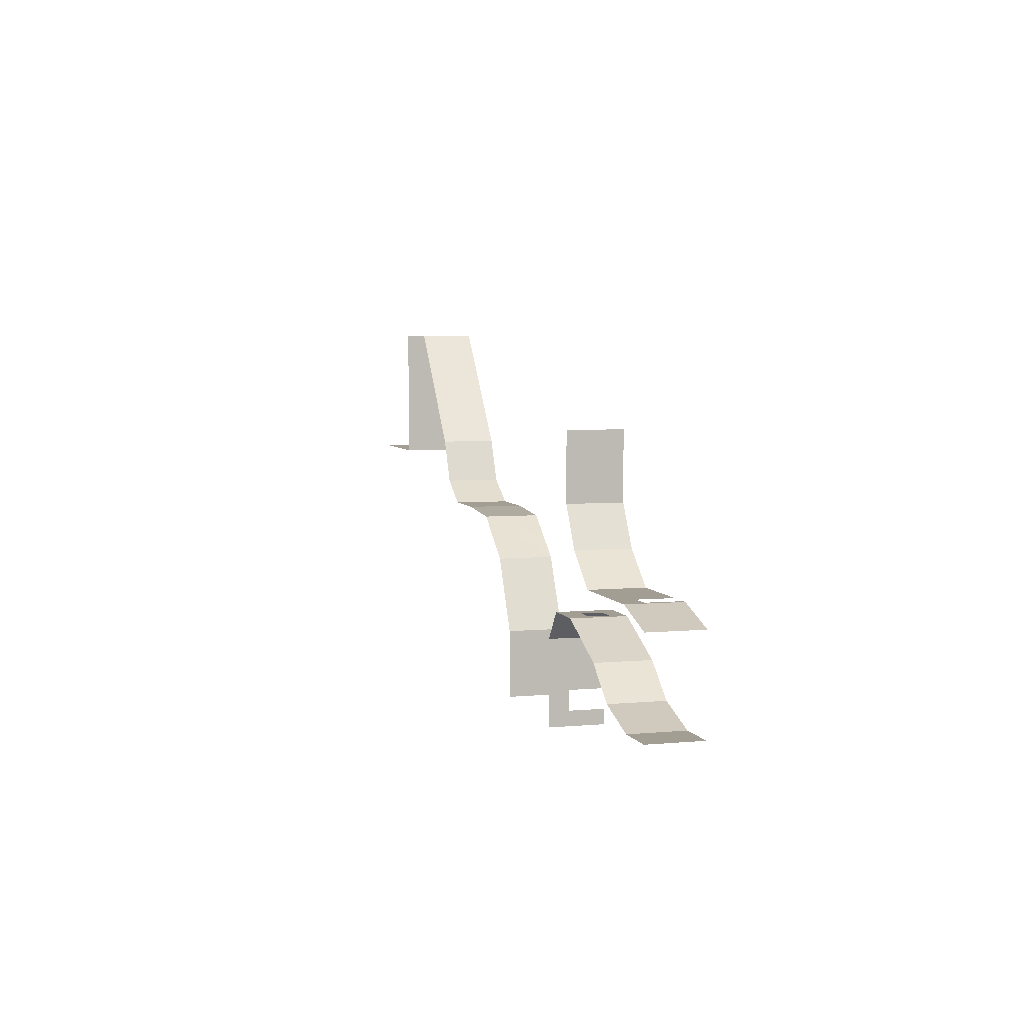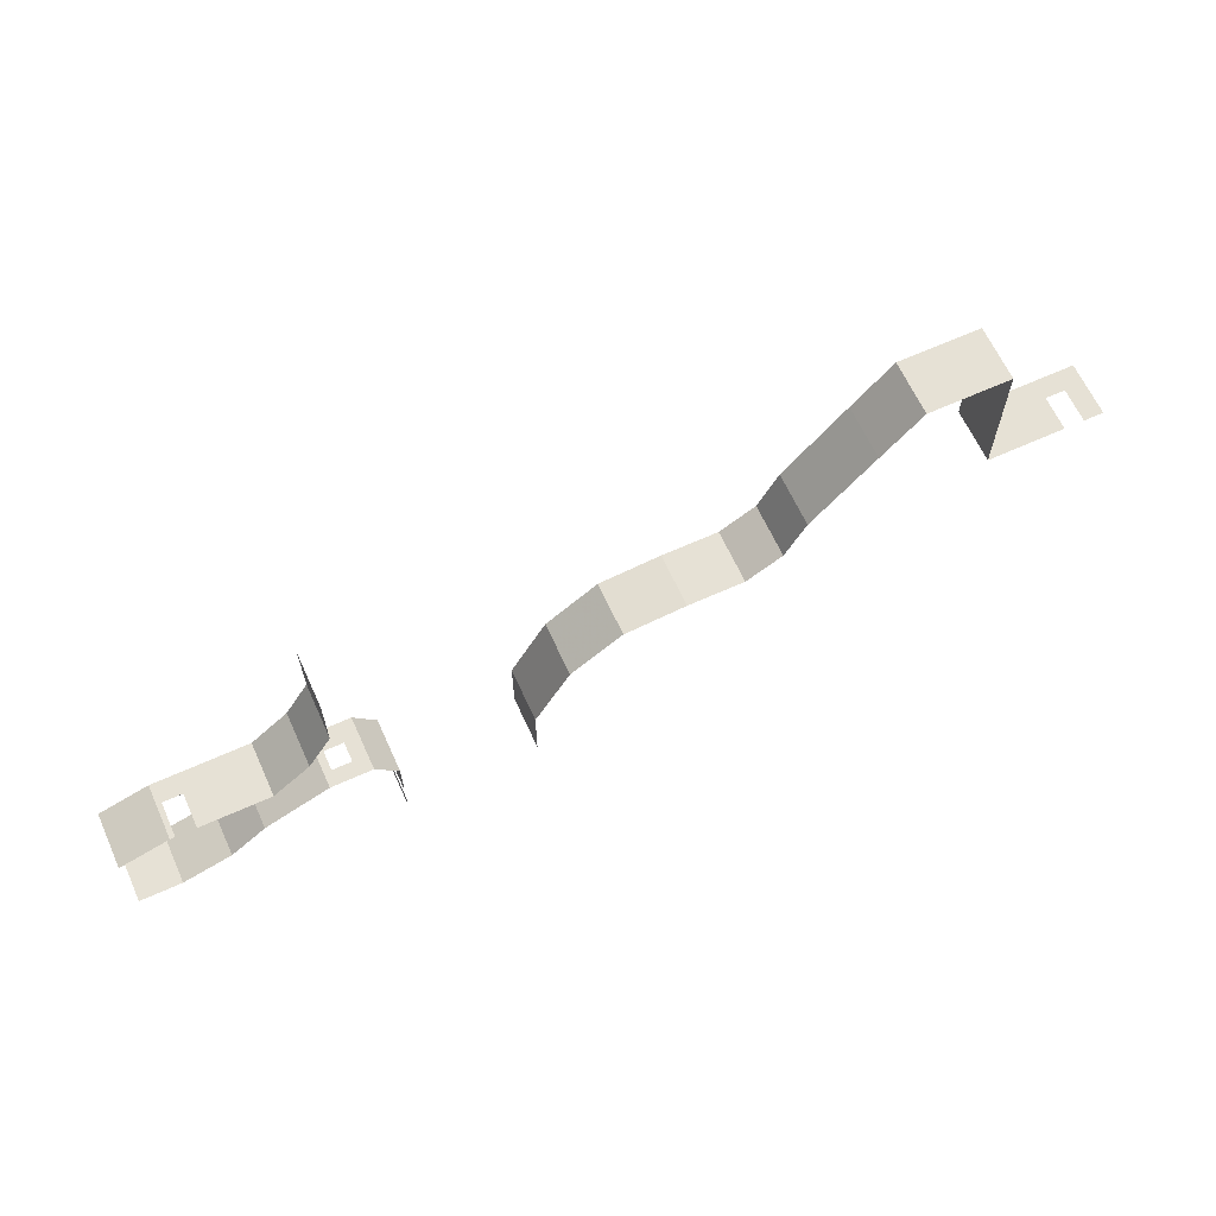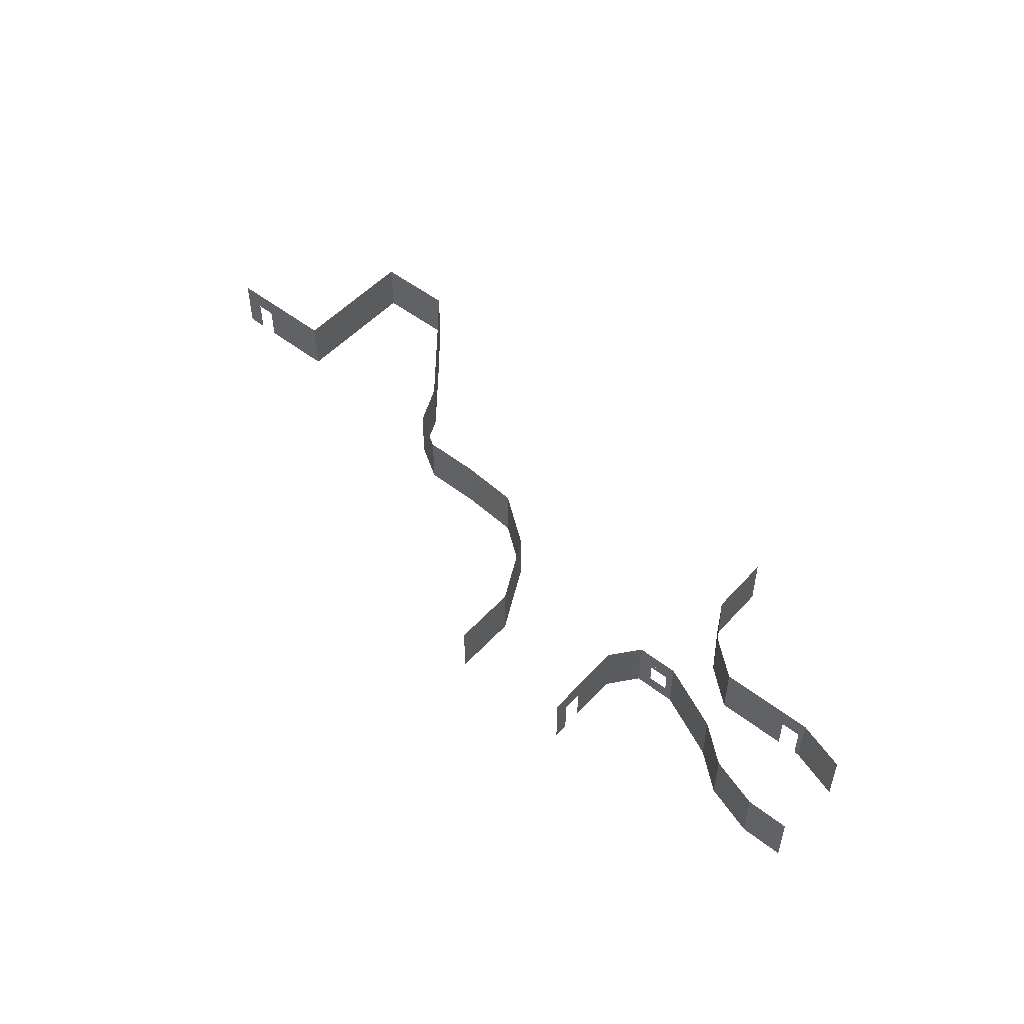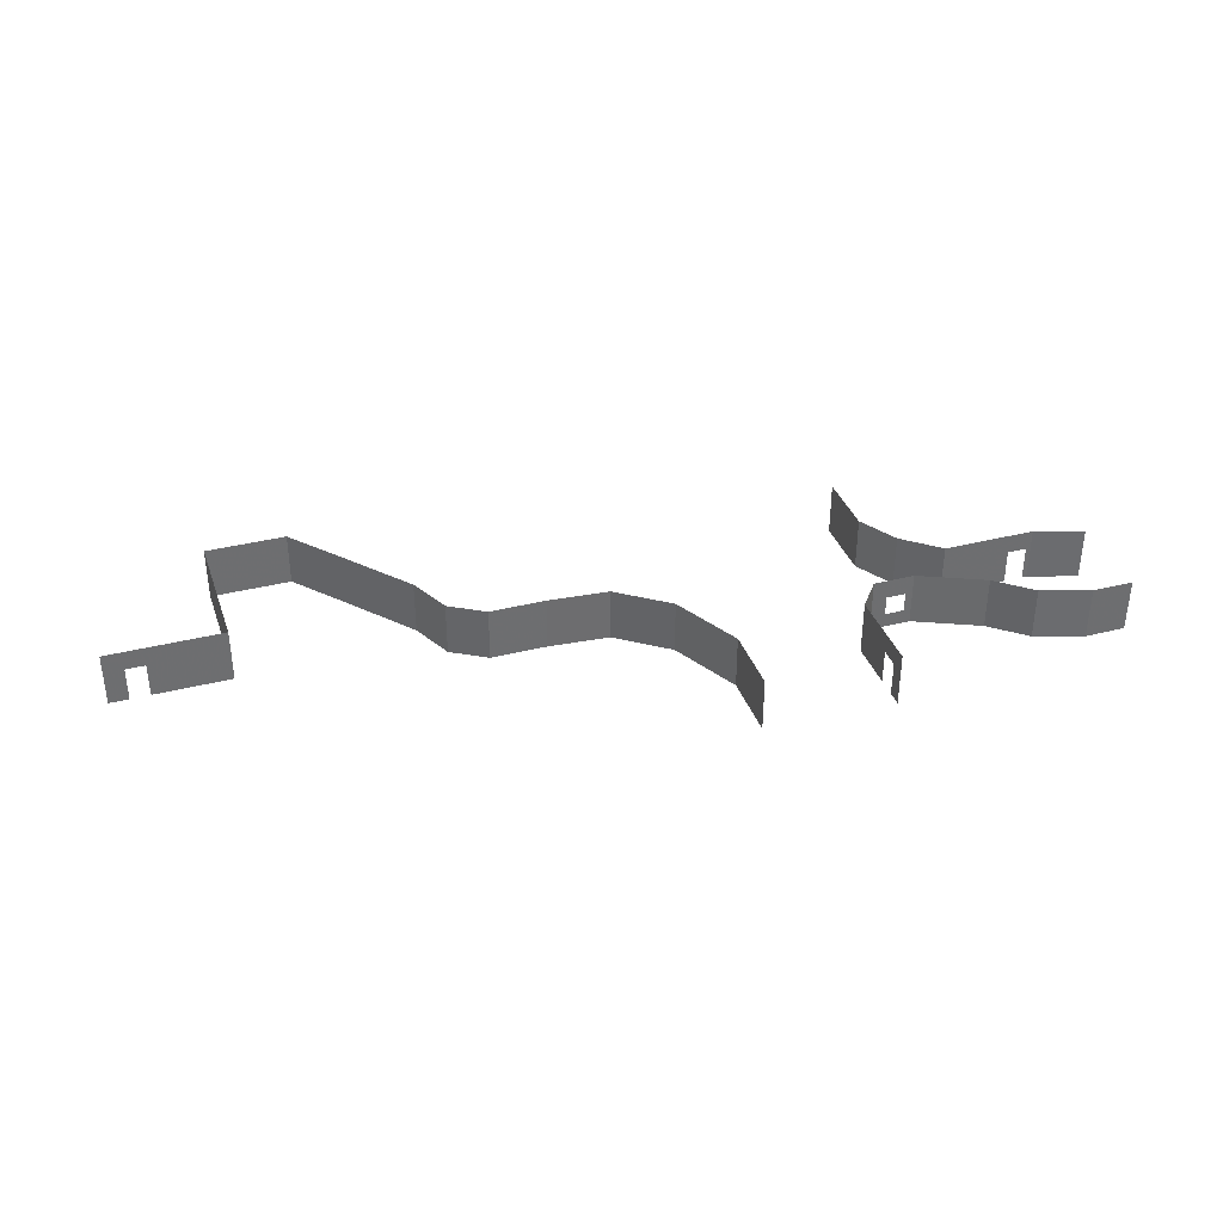
<metadata>
{"format":"obj","ext":"obj","renderer":"f3d","projection":"perspective","resolution":1024,"background":"white","views":[{"elev":5.2,"azim":-106.2,"up":"+Z"},{"elev":64.6,"azim":-24.5,"up":"+Z"},{"elev":50.7,"azim":-139.6,"up":"+Y"},{"elev":36.3,"azim":161.7,"up":"+Y"}]}
</metadata>
<code>
v 2724 -322 -6884
v 2724 -316 -6884
v 2724 -316 -6852
v 2724 -322 -6852
v 2724 -322 -6884
v 2724 -316 -6852
v 2724 -322 -6900
v 2724 -322 -6884
v 2724 -322 -6852
v 2724 -428 -6900
v 2724 -322 -6900
v 2724 -322 -6852
v 2724 -428 -6884
v 2724 -428 -6900
v 2724 -322 -6852
v 2724 -428 -6852
v 2724 -428 -6884
v 2724 -322 -6852
v 2724 -428 -6788
v 2724 -316 -6788
v 2724 -316 -6628
v 2724 -428 -6628
v 2724 -428 -6788
v 2724 -316 -6628
v 2724 -316 -6788
v 2724 -316 -6852
v 2724 -316 -6884
v 2724 -316 -6628
v 2724 -316 -6788
v 2724 -316 -6884
v 2724 -300 -6628
v 2724 -316 -6628
v 2724 -316 -6884
v 2724 -300 -6884
v 2724 -300 -6628
v 2724 -316 -6884
v 2724 -300 -6884
v 2724 -316 -6884
v 2724 -322 -6884
v 2724 -300 -6900
v 2724 -300 -6884
v 2724 -322 -6884
v 2724 -322 -6900
v 2724 -300 -6900
v 2724 -322 -6884
v 2724 -300 -6628
v 2724 -300 -6884
v 2724 -300 -6900
v 2724 -252 -6628
v 2724 -300 -6628
v 2724 -300 -6900
v 2724 -252 -6900
v 2724 -252 -6628
v 2724 -300 -6900
v 2304 -428 -6632
v 2304 -426 -6632
v 2304 -268 -6632
v 2188 -428 -6728
v 2304 -428 -6632
v 2304 -268 -6632
v 2188 -252 -6728
v 2188 -428 -6728
v 2304 -268 -6632
v 2304 -252 -6632
v 2188 -252 -6728
v 2304 -268 -6632
v 1892 -428 -6780
v 2028 -428 -6780
v 2028 -252 -6780
v 1892 -278 -6780
v 1892 -428 -6780
v 2028 -252 -6780
v 1892 -259.7 -6780
v 1892 -278 -6780
v 2028 -252 -6780
v 1892 -252 -6780
v 1892 -259.7 -6780
v 2028 -252 -6780
v 2028 -252 -6780
v 2028 -428 -6780
v 2188 -428 -6728
v 2188 -252 -6728
v 2028 -252 -6780
v 2188 -428 -6728
v 2304 -268 -6632
v 2304 -426 -6632
v 2516 -426 -6536
v 2304 -252 -6632
v 2304 -268 -6632
v 2516 -426 -6536
v 2516 -252 -6536
v 2304 -252 -6632
v 2516 -426 -6536
v 2516 -426 -6536
v 2304 -426 -6632
v 2304 -428 -6632
v 2516 -428 -6536
v 2516 -426 -6536
v 2304 -428 -6632
v 2530 -252 -6536
v 2516 -252 -6536
v 2516 -426 -6536
v 2530 -300 -6536
v 2530 -252 -6536
v 2516 -426 -6536
v 2530 -396 -6536
v 2530 -300 -6536
v 2516 -426 -6536
v 2530 -428 -6536
v 2530 -396 -6536
v 2516 -426 -6536
v 2516 -428 -6536
v 2530 -428 -6536
v 2516 -426 -6536
v 2604 -380 -6536
v 2604 -396 -6536
v 2652 -396 -6536
v 2604 -316 -6536
v 2604 -380 -6536
v 2652 -396 -6536
v 2604 -300 -6536
v 2604 -316 -6536
v 2652 -396 -6536
v 2652 -300 -6536
v 2604 -300 -6536
v 2652 -396 -6536
v 2540 -396 -6536
v 2540 -380 -6536
v 2540 -316 -6536
v 2530 -396 -6536
v 2540 -396 -6536
v 2540 -316 -6536
v 2530 -300 -6536
v 2530 -396 -6536
v 2540 -316 -6536
v 2540 -300 -6536
v 2530 -300 -6536
v 2540 -316 -6536
v 2540 -396 -6536
v 2604 -396 -6536
v 2604 -380 -6536
v 2540 -380 -6536
v 2540 -396 -6536
v 2604 -380 -6536
v 2540 -300 -6536
v 2540 -316 -6536
v 2604 -316 -6536
v 2604 -300 -6536
v 2540 -300 -6536
v 2604 -316 -6536
v 2540 -300 -6536
v 2604 -300 -6536
v 2652 -300 -6536
v 2530 -300 -6536
v 2540 -300 -6536
v 2652 -300 -6536
v 2530 -252 -6536
v 2530 -300 -6536
v 2652 -300 -6536
v 2652 -252 -6536
v 2530 -252 -6536
v 2652 -300 -6536
v 2604 -396 -6536
v 2540 -396 -6536
v 2530 -396 -6536
v 2652 -396 -6536
v 2604 -396 -6536
v 2530 -396 -6536
v 2652 -428 -6536
v 2652 -396 -6536
v 2530 -396 -6536
v 2530 -428 -6536
v 2652 -428 -6536
v 2530 -396 -6536
v 2724 -316 -6628
v 2724 -300 -6628
v 2724 -252 -6628
v 2724 -428 -6628
v 2724 -316 -6628
v 2724 -252 -6628
v 2652 -428 -6536
v 2724 -428 -6628
v 2724 -252 -6628
v 2652 -396 -6536
v 2652 -428 -6536
v 2724 -252 -6628
v 2652 -300 -6536
v 2652 -396 -6536
v 2724 -252 -6628
v 2652 -252 -6536
v 2652 -300 -6536
v 2724 -252 -6628
v 2556 -252 -5988
v 2556 -428 -5988
v 2556 -428 -6144
v 2556 -252 -6144
v 2556 -252 -5988
v 2556 -428 -6144
v 2556 -428 -6144
v 2556 -428 -6148
v 2556 -428 -6185
v 2556 -252 -6144
v 2556 -428 -6144
v 2556 -428 -6185
v 2556 -252 -6204
v 2556 -252 -6144
v 2556 -428 -6185
v 2556 -428 -6204
v 2556 -252 -6204
v 2556 -428 -6185
v 2480 -252 -6332
v 2480 -428 -6332
v 2380 -428 -6415
v 2380 -252 -6415
v 2480 -252 -6332
v 2380 -428 -6415
v 2556 -428 -6204
v 2480 -428 -6332
v 2480 -252 -6332
v 2556 -252 -6204
v 2556 -428 -6204
v 2480 -252 -6332
v 2360 -428 -6432
v 2188 -428 -6432
v 2188 -316 -6432
v 2360 -252 -6432
v 2360 -428 -6432
v 2188 -316 -6432
v 2188 -252 -6432
v 2360 -252 -6432
v 2188 -316 -6432
v 2132 -428 -6432
v 2132 -316 -6432
v 2188 -316 -6432
v 2188 -428 -6432
v 2132 -428 -6432
v 2188 -316 -6432
v 2188 -316 -6432
v 2132 -316 -6432
v 2068 -316 -6432
v 2188 -252 -6432
v 2188 -316 -6432
v 2068 -316 -6432
v 2068 -252 -6432
v 2188 -252 -6432
v 2068 -316 -6432
v 2360 -252 -6432
v 2380 -252 -6415
v 2380 -428 -6415
v 2360 -428 -6432
v 2360 -252 -6432
v 2380 -428 -6415
v 1892 -428 -6484
v 1892 -278 -6484
v 1892 -259.7 -6484
v 2052 -428 -6432
v 1892 -428 -6484
v 1892 -259.7 -6484
v 2052 -316 -6432
v 2052 -428 -6432
v 1892 -259.7 -6484
v 2052 -252 -6432
v 2052 -316 -6432
v 1892 -259.7 -6484
v 1892 -252 -6484
v 2052 -252 -6432
v 1892 -259.7 -6484
v 2052 -428 -6432
v 2052 -316 -6432
v 2068 -316 -6432
v 2068 -428 -6432
v 2052 -428 -6432
v 2068 -316 -6432
v 2068 -252 -6432
v 2068 -316 -6432
v 2052 -316 -6432
v 2052 -252 -6432
v 2068 -252 -6432
v 2052 -316 -6432
v 4584 -252 -6160
v 4584 -252 -6060
v 4584 -428 -6060
v 4584 -428 -6160
v 4584 -252 -6160
v 4584 -428 -6060
v 4836 -316 -6160
v 4836 -252 -6160
v 4584 -252 -6160
v 4836 -428 -6160
v 4836 -316 -6160
v 4584 -252 -6160
v 4584 -428 -6160
v 4836 -428 -6160
v 4584 -252 -6160
v 4964 -428 -6160
v 4964 -316 -6160
v 4900 -316 -6160
v 4932 -428 -6160
v 4964 -428 -6160
v 4900 -316 -6160
v 4900 -428 -6160
v 4932 -428 -6160
v 4900 -316 -6160
v 4836 -252 -6160
v 4836 -316 -6160
v 4900 -316 -6160
v 4964 -252 -6160
v 4836 -252 -6160
v 4900 -316 -6160
v 4964 -316 -6160
v 4964 -252 -6160
v 4900 -316 -6160
v 3463 -428 -6318
v 3636 -428 -6304
v 3636 -252 -6304
v 3436 -428 -6320
v 3463 -428 -6318
v 3636 -252 -6304
v 3436 -252 -6320
v 3436 -428 -6320
v 3636 -252 -6304
v 3268 -428 -6444
v 3436 -428 -6320
v 3436 -252 -6320
v 3268 -252 -6444
v 3268 -428 -6444
v 3436 -252 -6320
v 3152 -428 -6668
v 3268 -428 -6444
v 3268 -252 -6444
v 3152 -252 -6668
v 3152 -428 -6668
v 3268 -252 -6444
v 3152 -252 -6772
v 3152 -428 -6772
v 3152 -428 -6668
v 3152 -252 -6668
v 3152 -252 -6772
v 3152 -428 -6668
v 3636 -252 -6304
v 3636 -428 -6304
v 3776 -428 -6304
v 3776 -252 -6304
v 3636 -252 -6304
v 3776 -428 -6304
v 3940 -428 -6226
v 4001 -428 -6096
v 4001 -252 -6096
v 3936 -428 -6234
v 3940 -428 -6226
v 4001 -252 -6096
v 3936 -252 -6234
v 3936 -428 -6234
v 4001 -252 -6096
v 3936 -252 -6234
v 3820 -252 -6304
v 3820 -428 -6304
v 3936 -428 -6234
v 3936 -252 -6234
v 3820 -428 -6304
v 4001 -428 -6096
v 4031 -428 -6060
v 4031 -252 -6060
v 4001 -252 -6096
v 4001 -428 -6096
v 4031 -252 -6060
v 3820 -252 -6304
v 3776 -252 -6304
v 3776 -428 -6304
v 3820 -428 -6304
v 3820 -252 -6304
v 3776 -428 -6304
v 3152 -252 -6884
v 3152 -428 -6884
v 3152 -428 -6772
v 3152 -252 -6772
v 3152 -252 -6884
v 3152 -428 -6772
v 4321 -428 -5712
v 4580 -428 -5712
v 4580 -252 -5712
v 4321 -252 -5712
v 4321 -428 -5712
v 4580 -252 -5712
v 4292 -428 -5747
v 4321 -428 -5712
v 4321 -252 -5712
v 4196 -428 -5860
v 4292 -428 -5747
v 4321 -252 -5712
v 4196 -252 -5860
v 4196 -428 -5860
v 4321 -252 -5712
v 4584 -428 -5712
v 4584 -428 -5747
v 4584 -428 -5860
v 4584 -252 -5712
v 4584 -428 -5712
v 4584 -428 -5860
v 4584 -252 -5860
v 4584 -252 -5712
v 4584 -428 -5860
v 4584 -428 -5712
v 4584 -252 -5712
v 4580 -252 -5712
v 4580 -428 -5712
v 4584 -428 -5712
v 4580 -252 -5712
v 4196 -428 -5860
v 4196 -252 -5860
v 4096 -252 -5981
v 4096 -428 -5981
v 4196 -428 -5860
v 4096 -252 -5981
v 4584 -252 -5860
v 4584 -428 -5860
v 4584 -428 -6060
v 4584 -252 -6060
v 4584 -252 -5860
v 4584 -428 -6060
v 4096 -428 -5981
v 4096 -252 -5981
v 4031 -252 -6060
v 4031 -428 -6060
v 4096 -428 -5981
v 4031 -252 -6060
f 1 2 3
f 4 5 6
f 7 8 9
f 10 11 12
f 13 14 15
f 16 17 18
f 19 20 21
f 22 23 24
f 25 26 27
f 28 29 30
f 31 32 33
f 34 35 36
f 37 38 39
f 40 41 42
f 43 44 45
f 46 47 48
f 49 50 51
f 52 53 54
f 55 56 57
f 58 59 60
f 61 62 63
f 64 65 66
f 67 68 69
f 70 71 72
f 73 74 75
f 76 77 78
f 79 80 81
f 82 83 84
f 85 86 87
f 88 89 90
f 91 92 93
f 94 95 96
f 97 98 99
f 100 101 102
f 103 104 105
f 106 107 108
f 109 110 111
f 112 113 114
f 115 116 117
f 118 119 120
f 121 122 123
f 124 125 126
f 127 128 129
f 130 131 132
f 133 134 135
f 136 137 138
f 139 140 141
f 142 143 144
f 145 146 147
f 148 149 150
f 151 152 153
f 154 155 156
f 157 158 159
f 160 161 162
f 163 164 165
f 166 167 168
f 169 170 171
f 172 173 174
f 175 176 177
f 178 179 180
f 181 182 183
f 184 185 186
f 187 188 189
f 190 191 192
f 193 194 195
f 196 197 198
f 199 200 201
f 202 203 204
f 205 206 207
f 208 209 210
f 211 212 213
f 214 215 216
f 217 218 219
f 220 221 222
f 223 224 225
f 226 227 228
f 229 230 231
f 232 233 234
f 235 236 237
f 238 239 240
f 241 242 243
f 244 245 246
f 247 248 249
f 250 251 252
f 253 254 255
f 256 257 258
f 259 260 261
f 262 263 264
f 265 266 267
f 268 269 270
f 271 272 273
f 274 275 276
f 277 278 279
f 280 281 282
f 283 284 285
f 286 287 288
f 289 290 291
f 292 293 294
f 295 296 297
f 298 299 300
f 301 302 303
f 304 305 306
f 307 308 309
f 310 311 312
f 313 314 315
f 316 317 318
f 319 320 321
f 322 323 324
f 325 326 327
f 328 329 330
f 331 332 333
f 334 335 336
f 337 338 339
f 340 341 342
f 343 344 345
f 346 347 348
f 349 350 351
f 352 353 354
f 355 356 357
f 358 359 360
f 361 362 363
f 364 365 366
f 367 368 369
f 370 371 372
f 373 374 375
f 376 377 378
f 379 380 381
f 382 383 384
f 385 386 387
f 388 389 390
f 391 392 393
f 394 395 396
f 397 398 399
f 400 401 402
f 403 404 405
f 406 407 408
f 409 410 411
f 412 413 414
f 415 416 417
f 418 419 420
f 421 422 423
f 424 425 426

</code>
